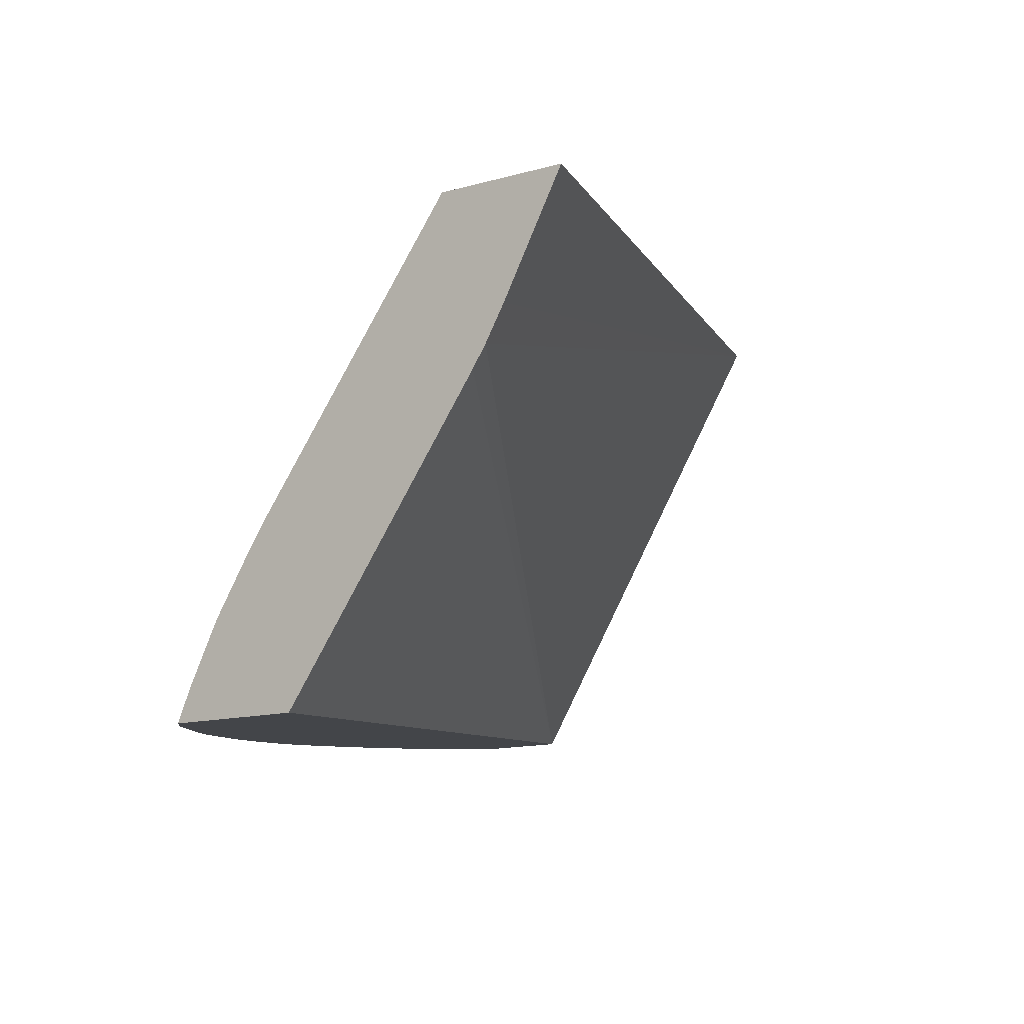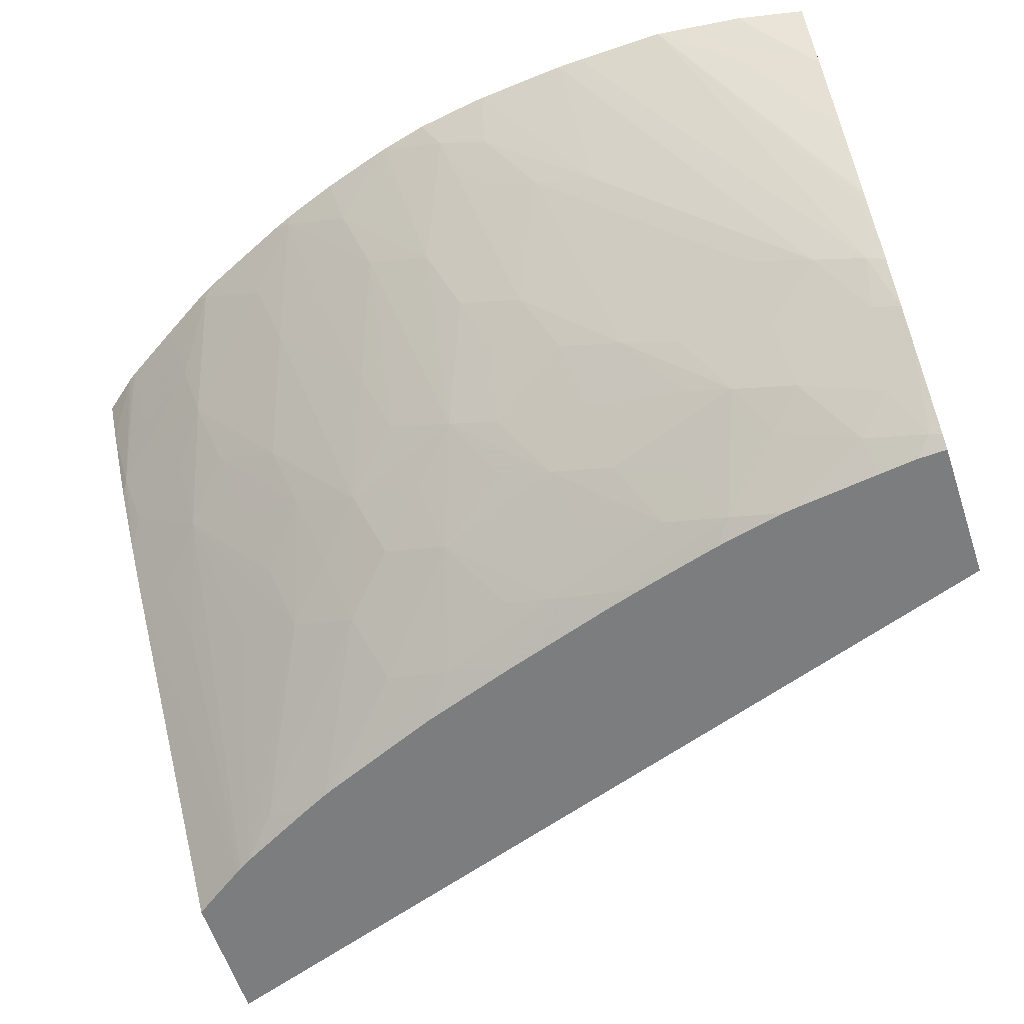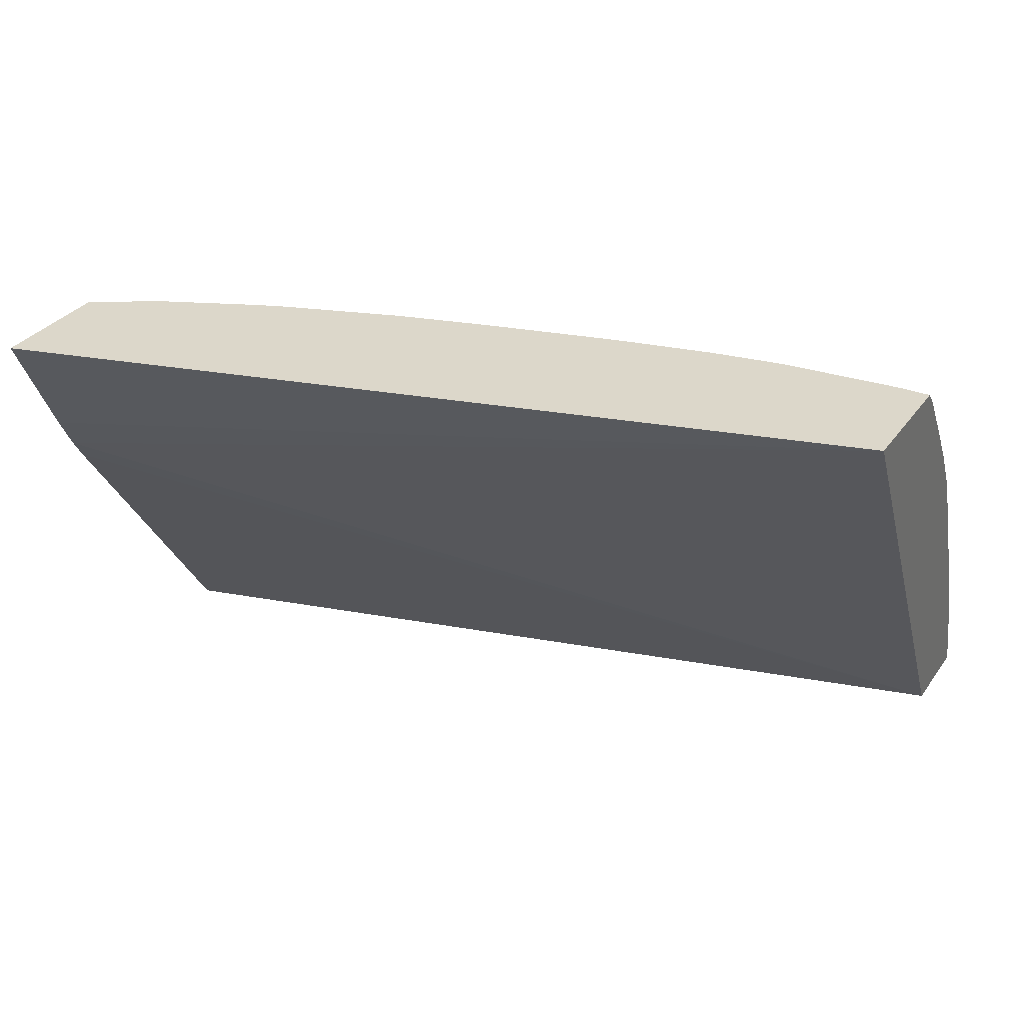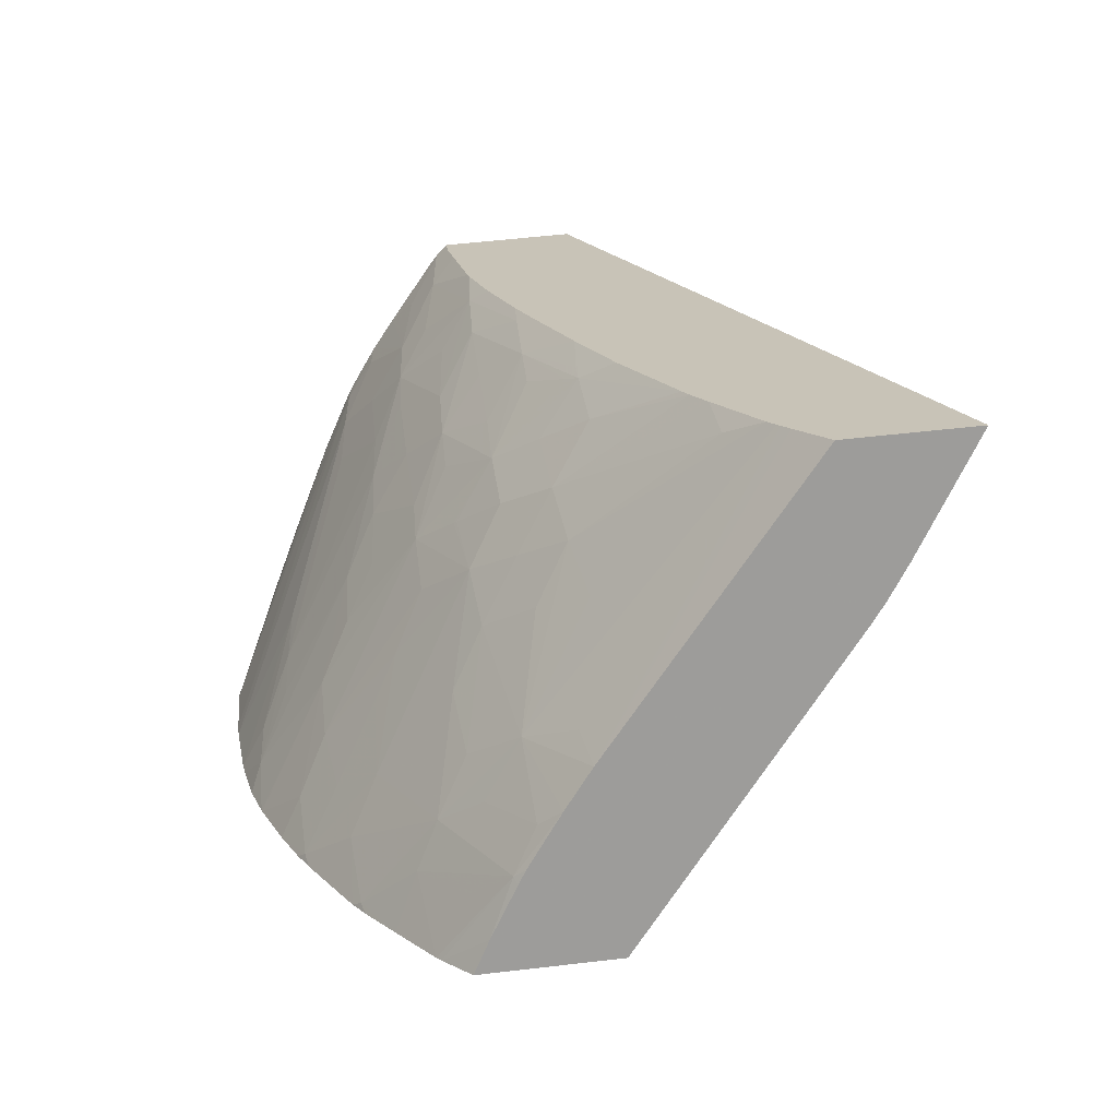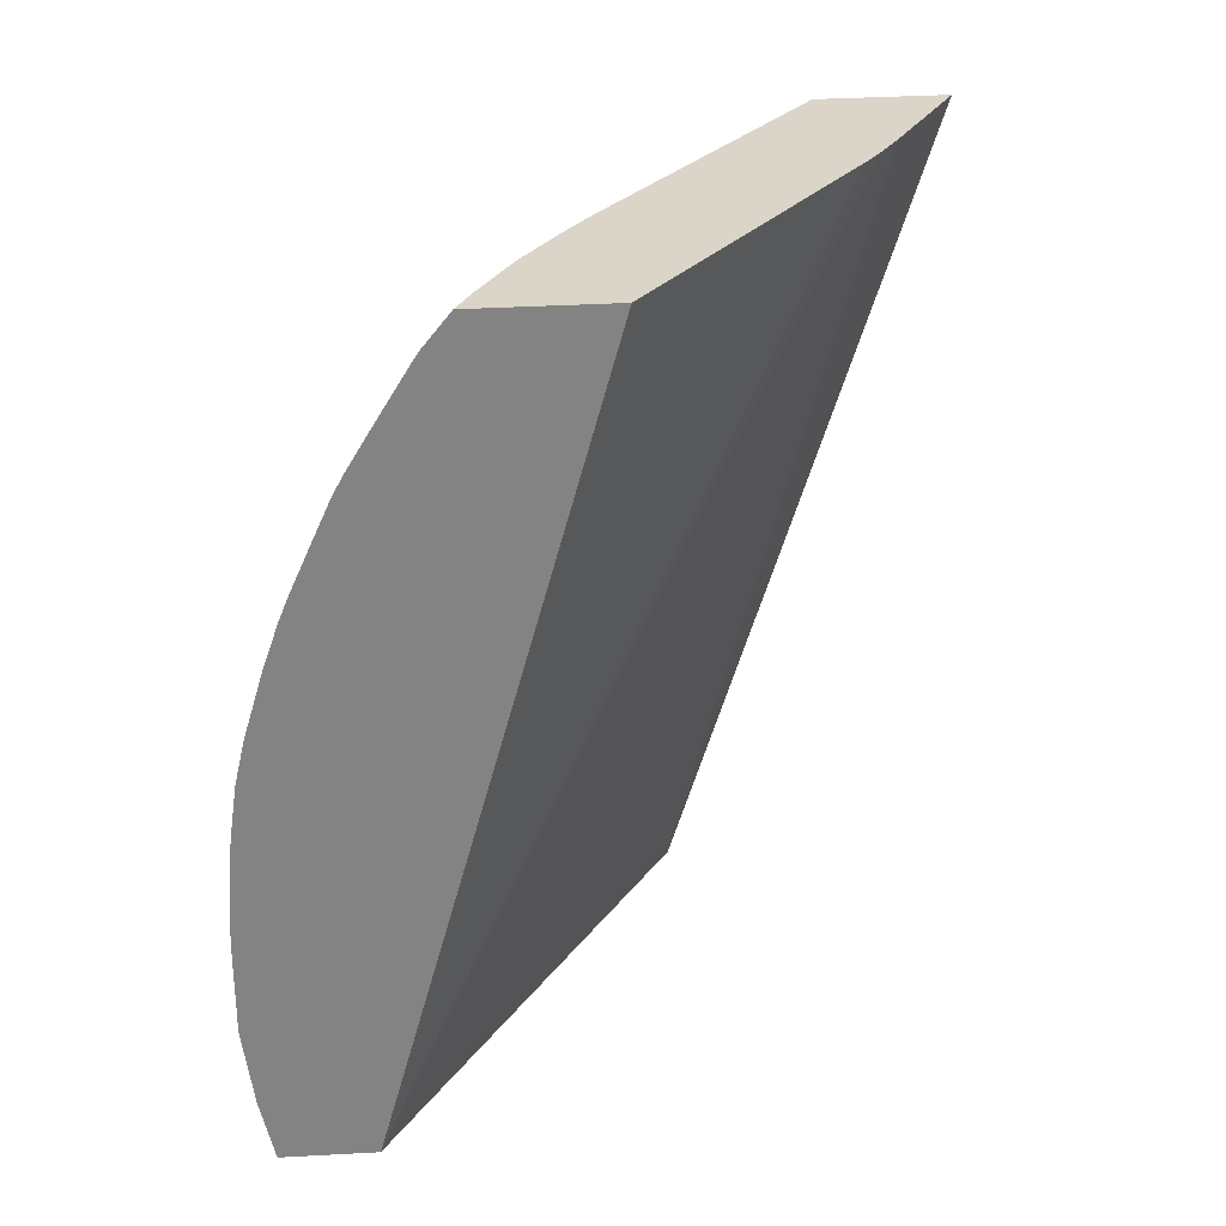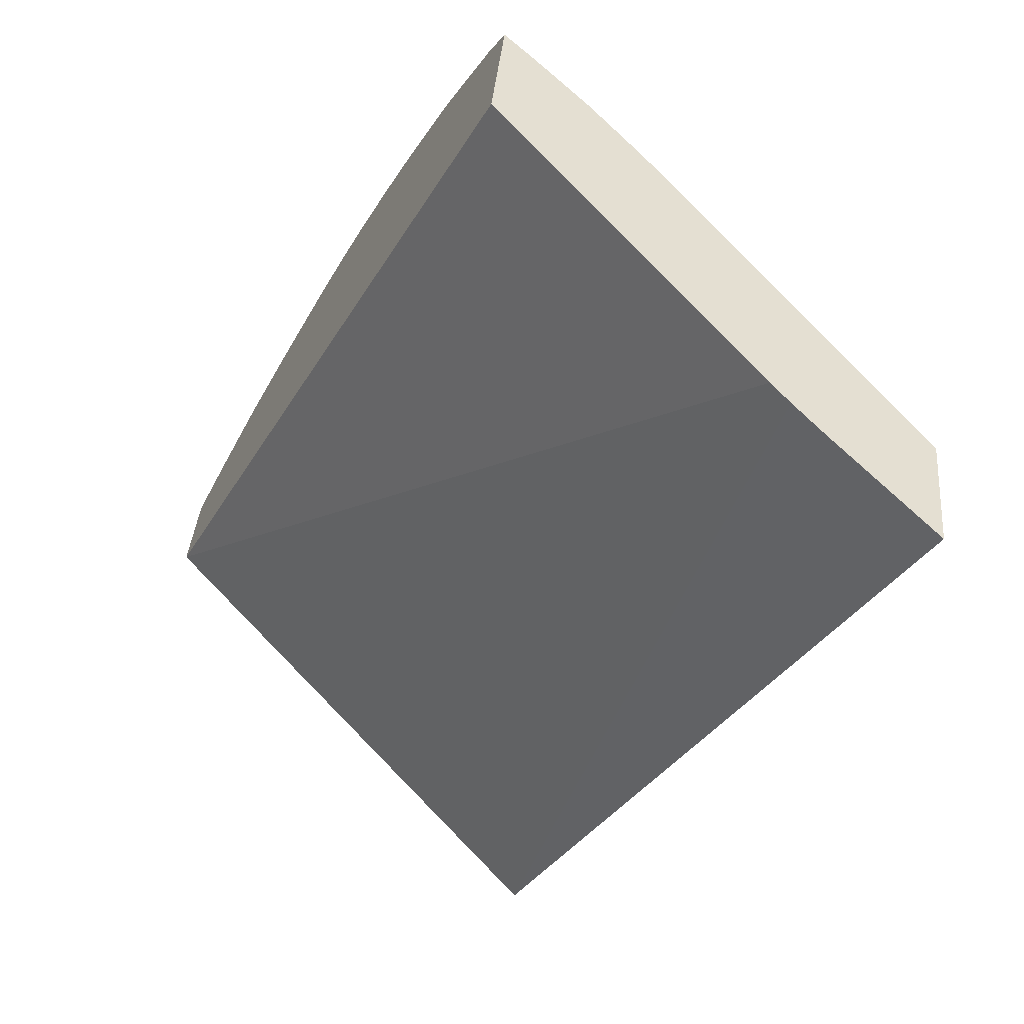
<metadata>
{"format":"obj","ext":"obj","renderer":"f3d","projection":"perspective","resolution":1024,"background":"white","views":[{"elev":-5.9,"azim":141.3,"up":"+Y"},{"elev":35.2,"azim":177.0,"up":"+Z"},{"elev":33.1,"azim":-134.7,"up":"+Y"},{"elev":20.9,"azim":101.8,"up":"+Y"},{"elev":-59.9,"azim":108.4,"up":"+Y"},{"elev":-70.2,"azim":61.9,"up":"+Z"}]}
</metadata>
<code>
v -0.01875 0.04014 0.05875
v -0.01876 0.04014 0.05875
v -0.01875 0.04014 0.05876
v -0.01853 0.03882 0.05938
v -0.02664 0.03982 0.06436
v -0.01831 0.04005 0.06012
v -0.01846 0.03842 0.05958
v -0.02565 0.03445 0.06721
v -0.02617 0.03971 0.06581
v -0.01759 0.03685 0.06223
v -0.01866 0.04002 0.06057
v -0.01841 0.03818 0.05973
v -0.02533 0.03438 0.0682
v -0.01767 0.03476 0.06189
v -0.02613 0.03959 0.06593
v -0.026 0.03957 0.06591
v -0.02587 0.03972 0.06571
v -0.01749 0.03639 0.06251
v -0.01874 0.04001 0.06068
v -0.01794 0.03706 0.06245
v -0.01827 0.03677 0.06309
v -0.02541 0.03525 0.06797
v -0.02461 0.03438 0.06813
v -0.0172 0.03465 0.06335
v -0.0261 0.03946 0.06602
v -0.02595 0.03877 0.06647
v -0.02564 0.03908 0.06613
v -0.02536 0.03941 0.06578
v -0.02552 0.03973 0.06556
v -0.01737 0.03577 0.06286
v -0.01758 0.03618 0.06279
v -0.01741 0.03568 0.06299
v -0.01878 0.04001 0.06072
v -0.01825 0.03776 0.06217
v -0.01811 0.0361 0.06344
v -0.01854 0.03741 0.06281
v -0.01946 0.03843 0.06287
v -0.01918 0.03779 0.06314
v -0.01889 0.03708 0.06344
v -0.01859 0.03637 0.06374
v -0.01834 0.03573 0.06399
v -0.02553 0.03618 0.06765
v -0.02371 0.03439 0.06797
v -0.02461 0.03501 0.06791
v -0.01725 0.03504 0.06319
v -0.01745 0.03463 0.06374
v -0.02586 0.03839 0.06671
v -0.02477 0.03877 0.06603
v -0.02452 0.03908 0.06567
v -0.02401 0.03961 0.06499
v -0.02465 0.03975 0.06516
v -0.01735 0.03562 0.06293
v -0.01817 0.03521 0.06417
v -0.01764 0.0353 0.0635
v -0.01751 0.03462 0.06381
v -0.01888 0.04 0.06083
v -0.01884 0.03809 0.06252
v -0.0201 0.03876 0.06317
v -0.0198 0.03809 0.06347
v -0.01951 0.0374 0.06378
v -0.01912 0.03978 0.06129
v -0.01924 0.03676 0.06404
v -0.01844 0.03463 0.06485
v -0.01934 0.03568 0.06491
v -0.01908 0.03504 0.06514
v -0.02565 0.03707 0.06732
v -0.02283 0.0344 0.06768
v -0.02557 0.03782 0.06696
v -0.02557 0.03714 0.06727
v -0.02566 0.03713 0.0673
v -0.02577 0.03789 0.06699
v -0.02557 0.0383 0.06666
v -0.02504 0.03765 0.06687
v -0.02459 0.03812 0.06638
v -0.02413 0.03858 0.06588
v -0.02455 0.03975 0.06512
v -0.02368 0.03908 0.06524
v -0.0229 0.03877 0.06507
v -0.02337 0.03941 0.0648
v -0.02286 0.03972 0.06416
v -0.0231 0.0398 0.06423
v -0.02389 0.03977 0.06474
v -0.01797 0.03459 0.06435
v -0.01952 0.03996 0.06148
v -0.02047 0.0394 0.06285
v -0.0208 0.03904 0.06345
v -0.02048 0.0384 0.06381
v -0.02015 0.03776 0.06407
v -0.01975 0.03995 0.0617
v -0.01852 0.03455 0.06497
v -0.01834 0.03456 0.06478
v -0.01946 0.03458 0.06578
v -0.02027 0.03668 0.06493
v -0.02004 0.03617 0.06511
v -0.01972 0.03531 0.06547
v -0.0189 0.03453 0.06532
v -0.0226 0.0344 0.0676
v -0.02574 0.0377 0.06707
v -0.0229 0.03589 0.06695
v -0.02226 0.03566 0.06681
v -0.0244 0.03741 0.06673
v -0.02365 0.03792 0.06608
v -0.02306 0.0377 0.06594
v -0.02365 0.0384 0.06575
v -0.02266 0.03812 0.06542
v -0.02225 0.03854 0.06489
v -0.02255 0.03915 0.06452
v -0.02221 0.03953 0.06395
v -0.02279 0.03981 0.06401
v -0.01987 0.03994 0.0618
v -0.02111 0.03963 0.0631
v -0.02112 0.03867 0.06405
v -0.02092 0.03818 0.0643
v -0.02085 0.03802 0.06438
v -0.02088 0.03799 0.06442
v -0.02122 0.03764 0.06494
v -0.02058 0.03732 0.06471
v -0.01931 0.03451 0.06569
v -0.0204 0.03558 0.0658
v -0.0201 0.03494 0.06602
v -0.01996 0.03448 0.0662
v -0.01954 0.0345 0.06589
v -0.02173 0.03442 0.06725
v -0.02173 0.03496 0.06697
v -0.02123 0.03474 0.06685
v -0.02173 0.03544 0.06668
v -0.02202 0.03681 0.06598
v -0.02242 0.03745 0.06577
v -0.02173 0.03785 0.06509
v -0.02173 0.03833 0.06472
v -0.02173 0.03889 0.06424
v -0.02173 0.03937 0.06379
v -0.02127 0.03957 0.06328
v -0.0213 0.03969 0.06317
v -0.02173 0.03986 0.06327
v -0.02089 0.03989 0.06265
v -0.02171 0.03713 0.06558
v -0.02138 0.03654 0.0658
v -0.02104 0.0359 0.06602
v -0.02057 0.03445 0.06663
v -0.02155 0.03443 0.06717
v -0.02103 0.03444 0.06691
v -0.0206 0.03445 0.06665
f 1 2 3
f 1 3 6
f 1 6 10
f 1 10 18
f 1 18 30
f 1 30 52
f 1 52 45
f 1 45 24
f 1 24 14
f 1 14 12
f 1 12 7
f 1 7 4
f 1 4 5
f 1 5 2
f 2 5 9
f 2 9 17
f 2 17 29
f 2 29 51
f 2 51 76
f 2 76 82
f 2 82 81
f 2 81 109
f 2 109 135
f 2 135 136
f 2 136 110
f 2 110 89
f 2 89 84
f 2 84 56
f 2 56 33
f 2 33 19
f 2 19 11
f 2 11 6
f 2 6 3
f 4 7 5
f 5 8 13
f 5 13 22
f 5 22 42
f 5 42 66
f 5 66 70
f 5 70 98
f 5 98 71
f 5 71 47
f 5 47 26
f 5 26 25
f 5 25 15
f 5 15 9
f 5 7 8
f 6 11 10
f 7 12 8
f 8 12 14
f 8 14 24
f 8 24 46
f 8 46 55
f 8 55 83
f 8 83 91
f 8 91 90
f 8 90 96
f 8 96 118
f 8 118 122
f 8 122 121
f 8 121 140
f 8 140 143
f 8 143 142
f 8 142 141
f 8 141 123
f 8 123 97
f 8 97 67
f 8 67 43
f 8 43 23
f 8 23 13
f 9 15 16
f 9 16 17
f 10 11 19
f 10 19 20
f 10 20 21
f 10 21 18
f 13 23 22
f 15 25 16
f 16 25 26
f 16 26 27
f 16 27 28
f 16 28 17
f 17 28 29
f 18 21 31
f 18 31 32
f 18 32 30
f 19 33 34
f 19 34 20
f 20 34 21
f 21 35 31
f 21 34 33
f 21 33 36
f 21 36 37
f 21 37 38
f 21 38 39
f 21 39 40
f 21 40 41
f 21 41 35
f 22 23 43
f 22 43 44
f 22 44 42
f 24 45 46
f 26 47 48
f 26 48 27
f 27 48 28
f 28 48 49
f 28 49 50
f 28 50 51
f 28 51 29
f 30 32 52
f 31 35 32
f 32 35 41
f 32 41 53
f 32 53 54
f 32 54 55
f 32 55 46
f 32 46 45
f 32 45 52
f 33 56 57
f 33 57 36
f 36 57 37
f 37 58 59
f 37 59 60
f 37 60 38
f 37 57 56
f 37 56 61
f 37 61 58
f 38 60 39
f 39 60 40
f 40 60 62
f 40 62 41
f 41 63 53
f 41 62 64
f 41 64 65
f 41 65 63
f 42 44 43
f 42 43 66
f 43 67 68
f 43 68 69
f 43 69 70
f 43 70 66
f 47 71 68
f 47 68 72
f 47 72 48
f 48 72 73
f 48 73 74
f 48 74 75
f 48 75 49
f 49 75 50
f 50 76 51
f 50 75 77
f 50 77 78
f 50 78 79
f 50 79 80
f 50 80 81
f 50 81 82
f 50 82 76
f 53 63 83
f 53 83 55
f 53 55 54
f 56 84 61
f 58 85 86
f 58 86 87
f 58 87 88
f 58 88 59
f 58 61 84
f 58 84 89
f 58 89 85
f 59 88 60
f 60 88 62
f 62 88 64
f 63 90 91
f 63 91 83
f 63 65 90
f 64 92 65
f 64 88 93
f 64 93 94
f 64 94 95
f 64 95 92
f 65 92 96
f 65 96 90
f 67 97 73
f 67 73 68
f 68 71 98
f 68 98 69
f 68 73 72
f 69 98 70
f 73 97 99
f 73 99 100
f 73 100 101
f 73 101 74
f 74 101 102
f 74 102 75
f 75 102 103
f 75 103 104
f 75 104 78
f 75 78 77
f 78 104 105
f 78 105 106
f 78 106 79
f 79 106 107
f 79 107 108
f 79 108 80
f 80 109 81
f 80 108 109
f 85 89 110
f 85 110 111
f 85 111 86
f 86 111 112
f 86 112 87
f 87 112 113
f 87 113 114
f 87 114 88
f 88 114 115
f 88 115 116
f 88 116 117
f 88 117 93
f 92 118 96
f 92 95 119
f 92 119 120
f 92 120 121
f 92 121 122
f 92 122 118
f 93 95 94
f 93 117 119
f 93 119 95
f 97 123 99
f 99 123 124
f 99 124 100
f 100 124 125
f 100 125 126
f 100 126 127
f 100 127 103
f 100 103 102
f 100 102 101
f 103 127 128
f 103 128 105
f 103 105 104
f 105 128 129
f 105 129 106
f 106 129 116
f 106 116 130
f 106 130 112
f 106 112 131
f 106 131 107
f 107 131 108
f 108 131 112
f 108 112 132
f 108 132 133
f 108 133 111
f 108 111 134
f 108 134 135
f 108 135 109
f 110 136 111
f 111 136 135
f 111 135 134
f 111 133 112
f 112 133 132
f 112 130 116
f 112 116 115
f 112 115 113
f 113 115 114
f 116 129 137
f 116 137 138
f 116 138 139
f 116 139 119
f 116 119 117
f 119 139 120
f 120 139 140
f 120 140 121
f 123 141 124
f 124 141 125
f 125 127 126
f 125 141 142
f 125 142 143
f 125 143 139
f 125 139 127
f 127 139 138
f 127 138 137
f 127 137 128
f 128 137 129
f 139 143 140

</code>
